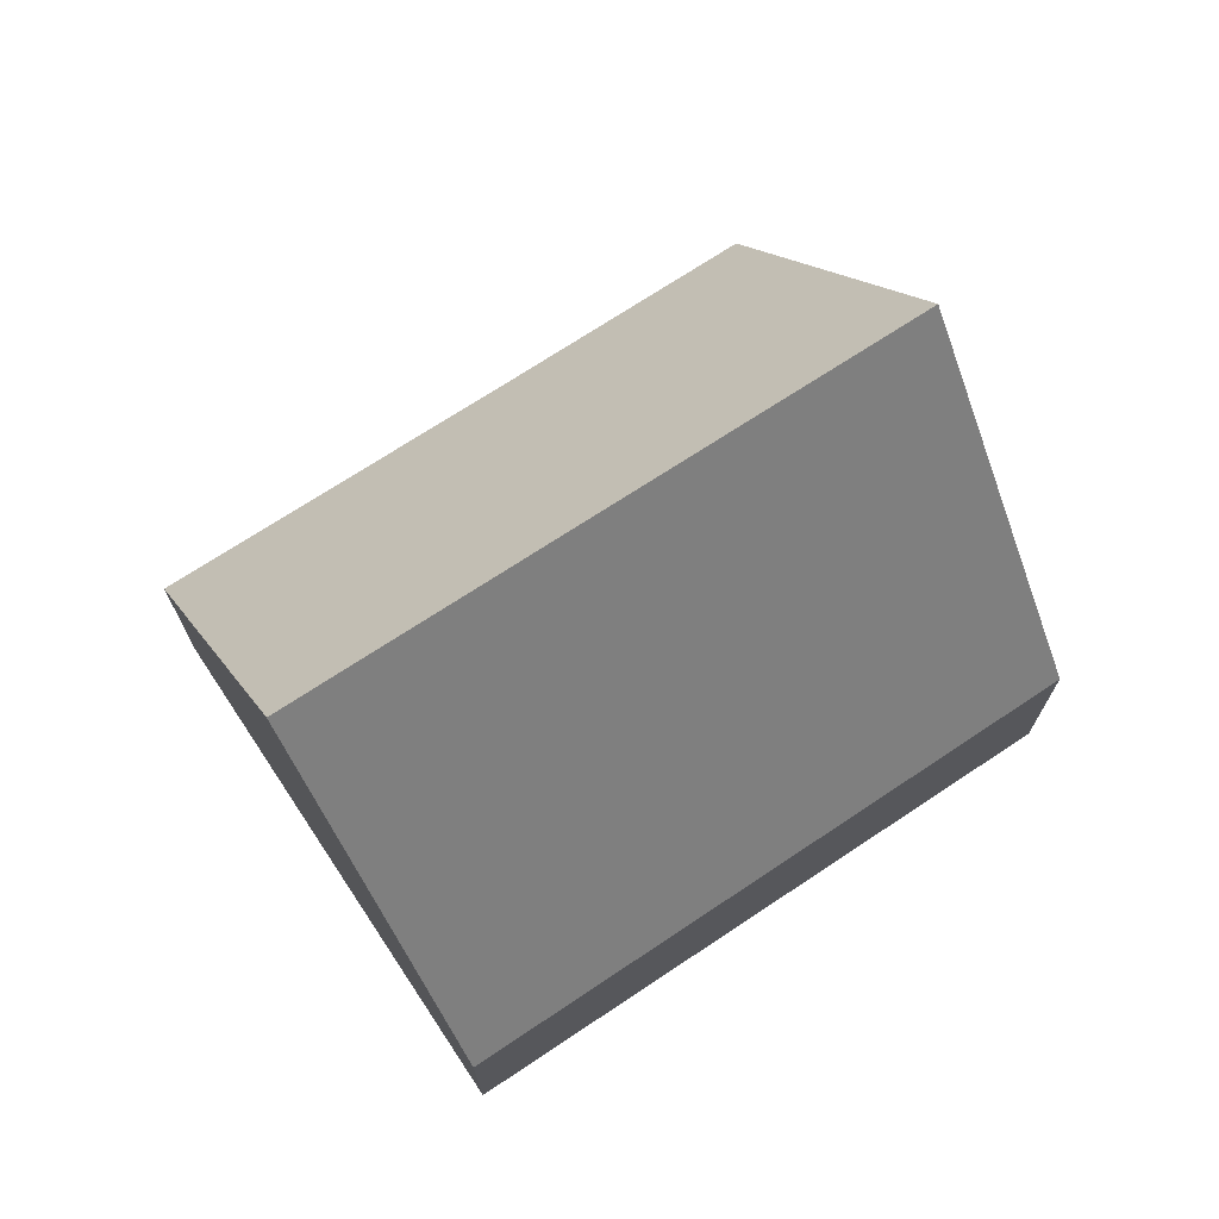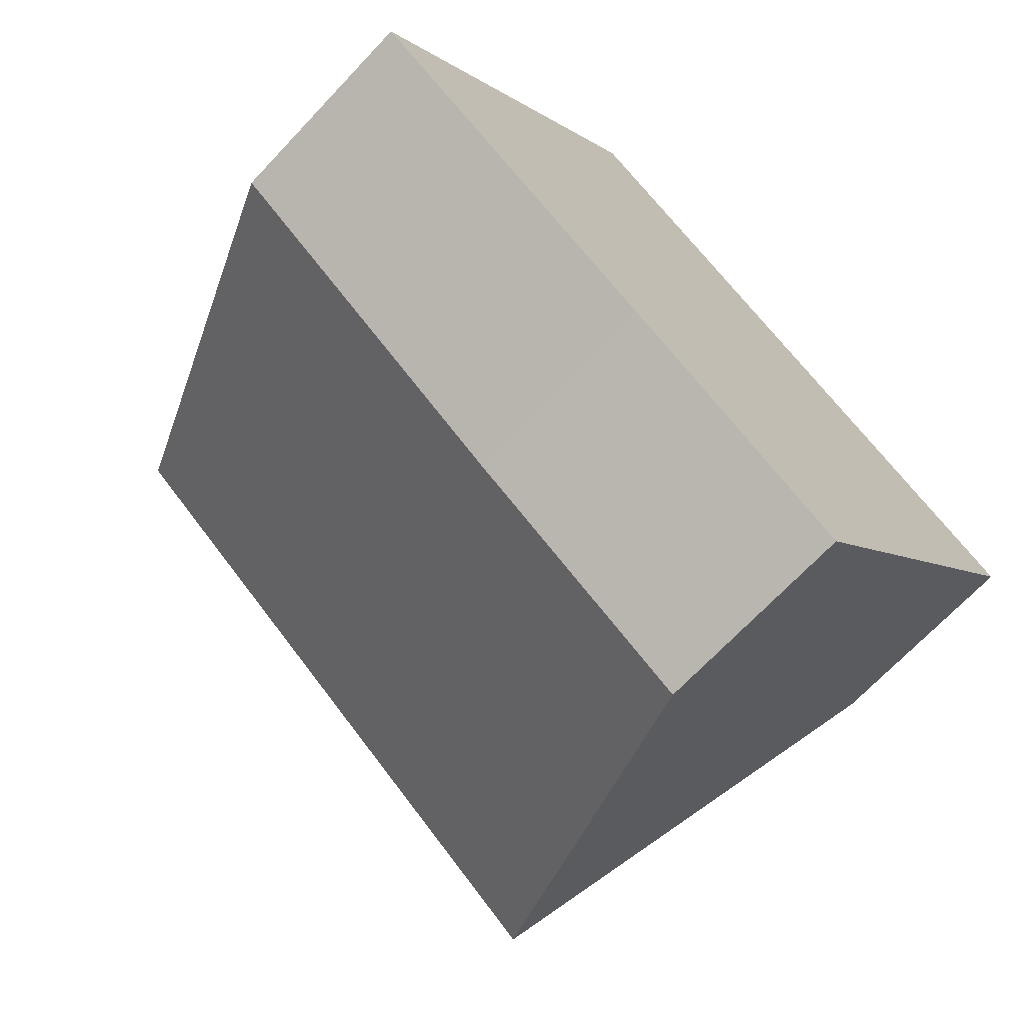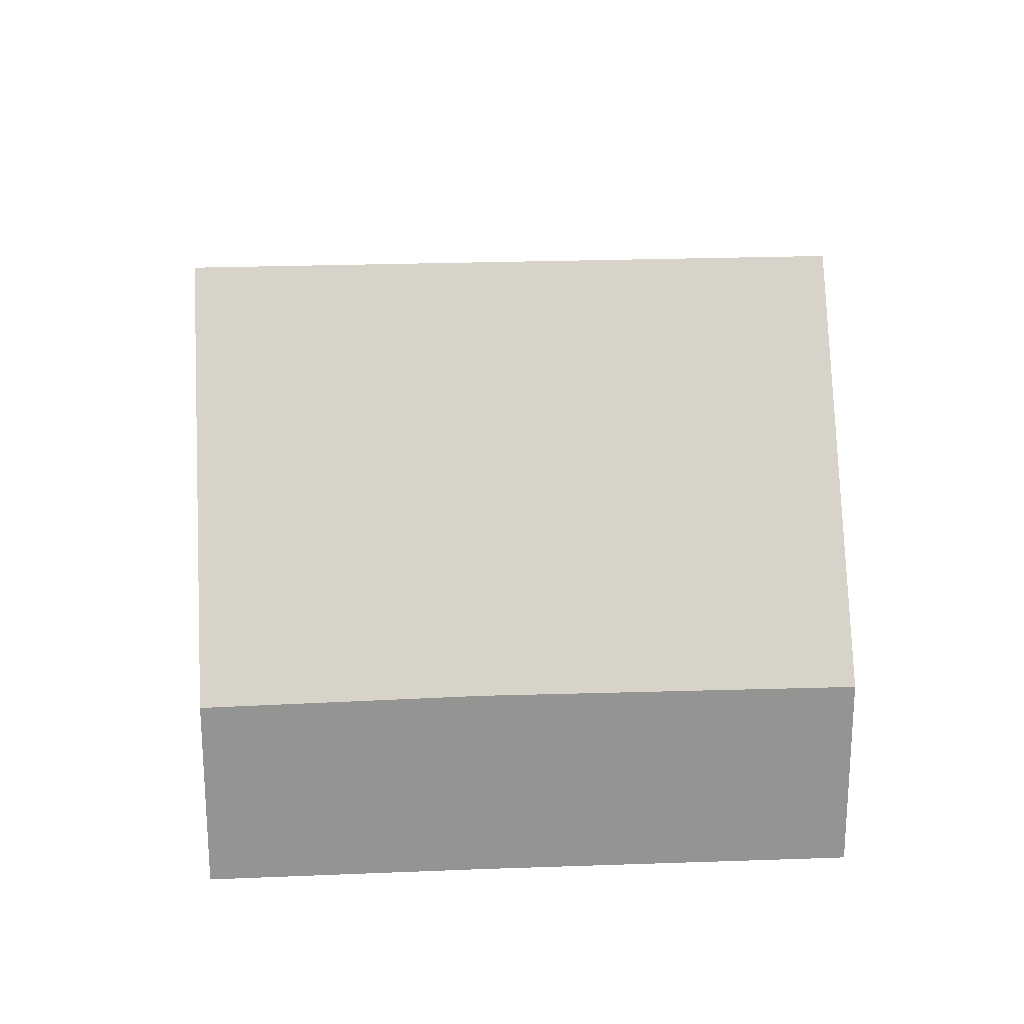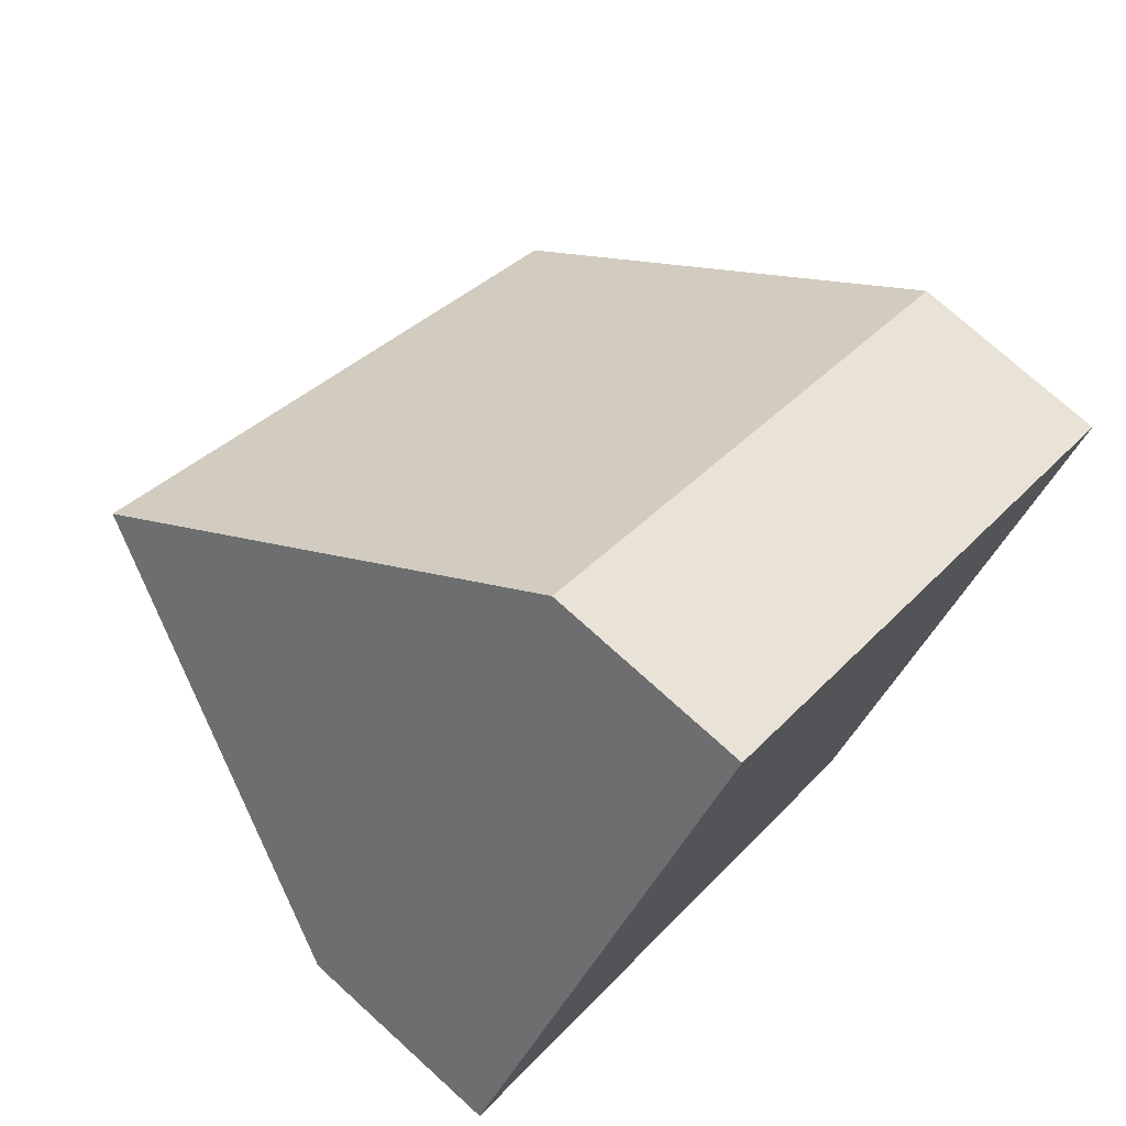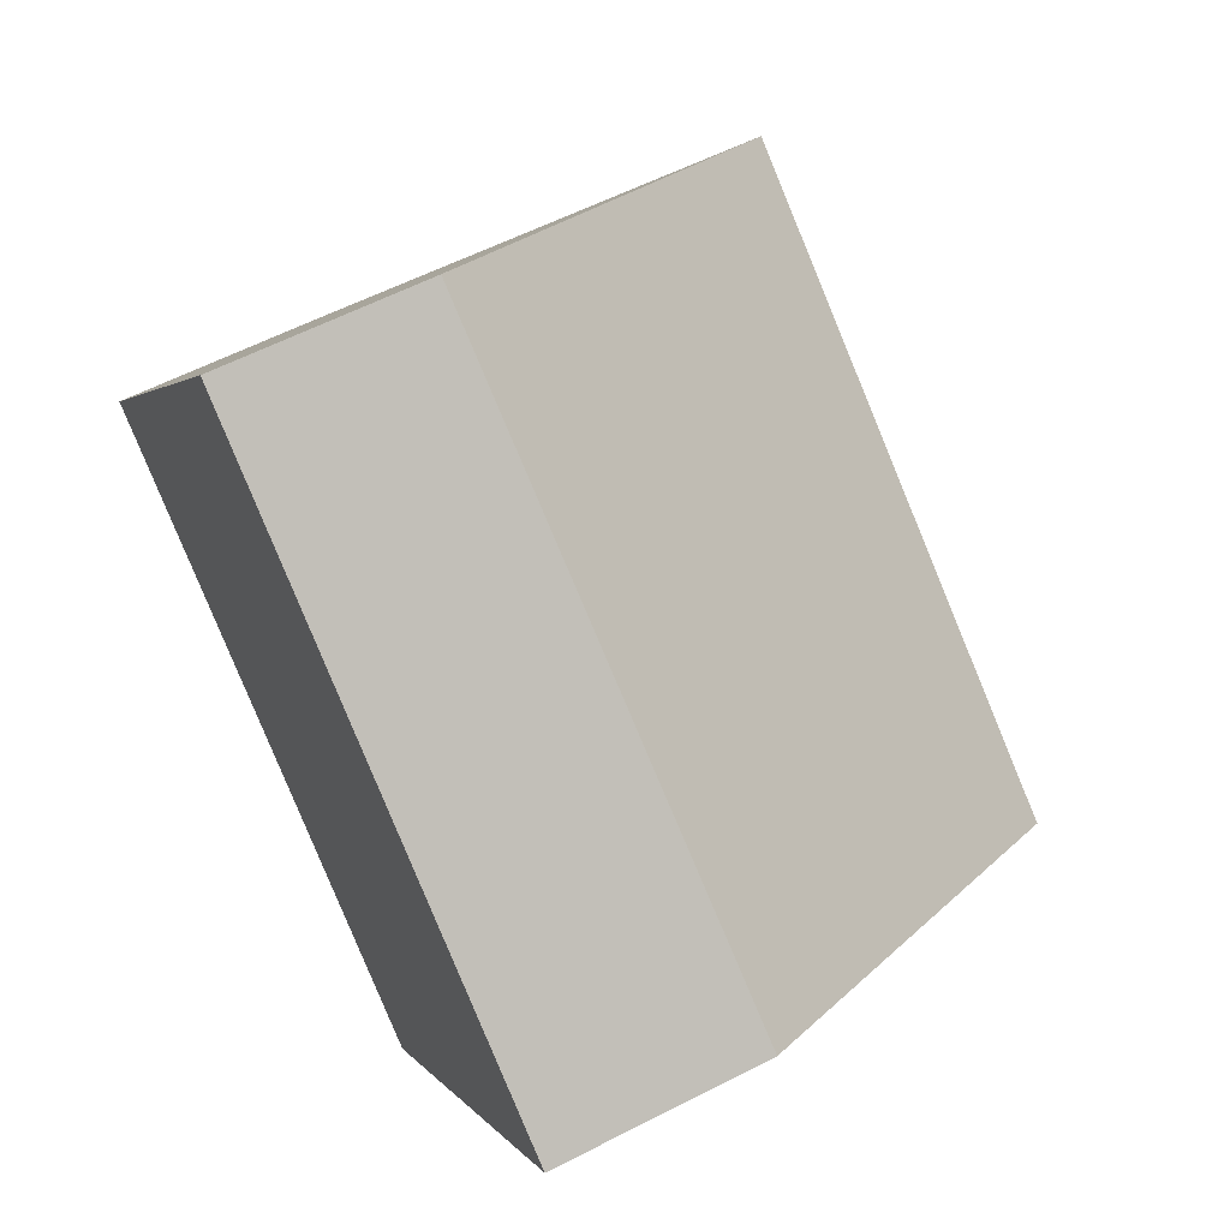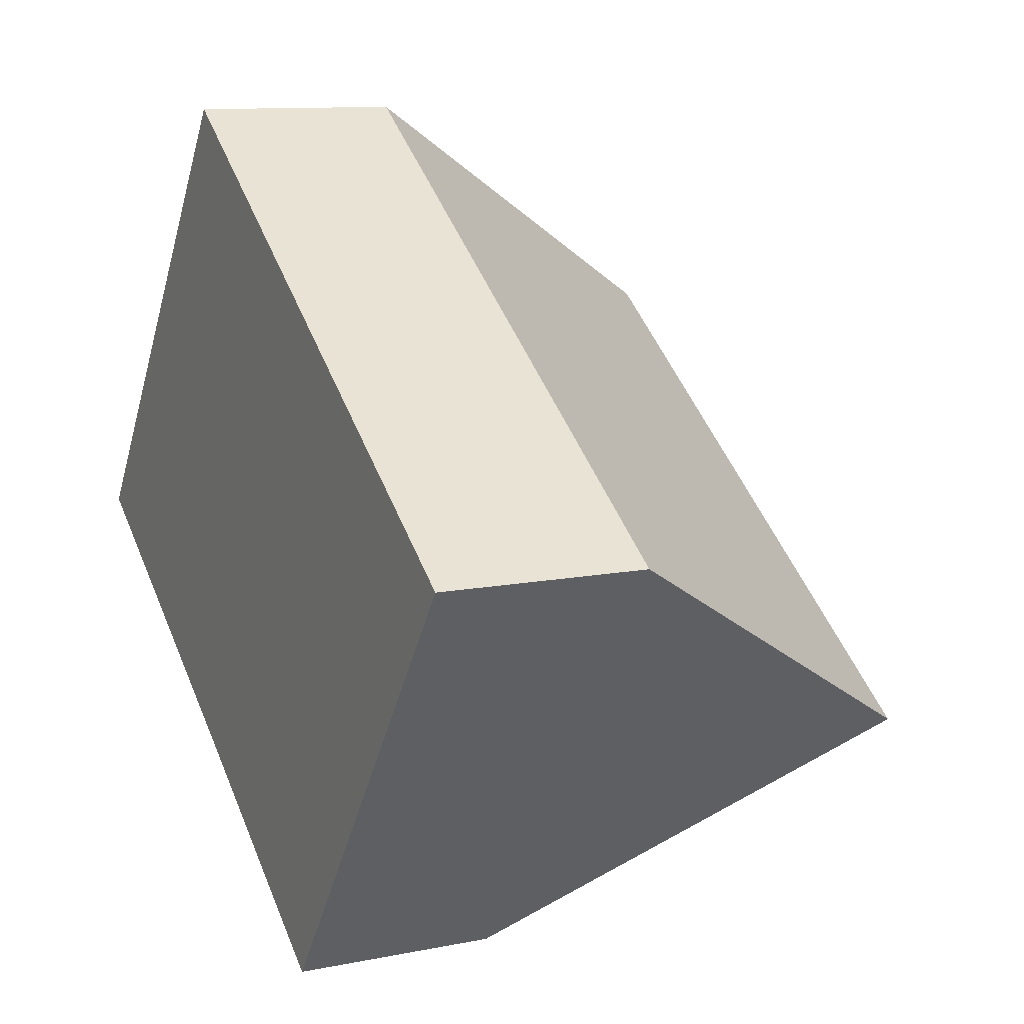
<metadata>
{"format":"obj","ext":"obj","renderer":"f3d","projection":"perspective","resolution":1024,"background":"white","views":[{"elev":72.8,"azim":1.8,"up":"+Y"},{"elev":-69.1,"azim":-43.3,"up":"+Z"},{"elev":23.3,"azim":-148.7,"up":"+Y"},{"elev":74.4,"azim":-47.8,"up":"+Z"},{"elev":59.9,"azim":62.2,"up":"+Z"},{"elev":10.9,"azim":63.3,"up":"+Z"}]}
</metadata>
<code>
v  7.962 2.941 -5.578
v  2.317 8.425 3.264
v  10.29 8.425 -2.3
v  4.573 2.987 -3.172
v  0.197 2.963 -0.139
v  0 2.965 1.816e-16
v  4.661 2.901 6.565
v  12.59 3.007 0.938
v  7.962 3.416e-16 -5.578
v  4.573 1.942e-16 -3.172
v  0.197 8.511e-18 -0.139
v  0 0 0
v  2.317 -1.999e-16 3.264
v  4.661 -4.02e-16 6.565
v  12.59 -5.744e-17 0.938
v  10.29 1.408e-16 -2.3
g defaultobject
f 1 2 3
f 2 1 4
f 2 4 5
f 2 5 6
f 7 3 2
f 3 7 8
f 9 4 1
f 4 9 10
f 4 10 5
f 5 10 11
f 5 11 6
f 6 11 12
f 6 7 2
f 7 6 12
f 7 12 13
f 7 13 14
f 7 15 8
f 15 7 14
f 8 1 3
f 1 8 9
f 9 8 16
f 16 8 15
f 11 13 12
f 13 11 10
f 13 10 9
f 13 9 14
f 14 9 16
f 14 16 15

</code>
